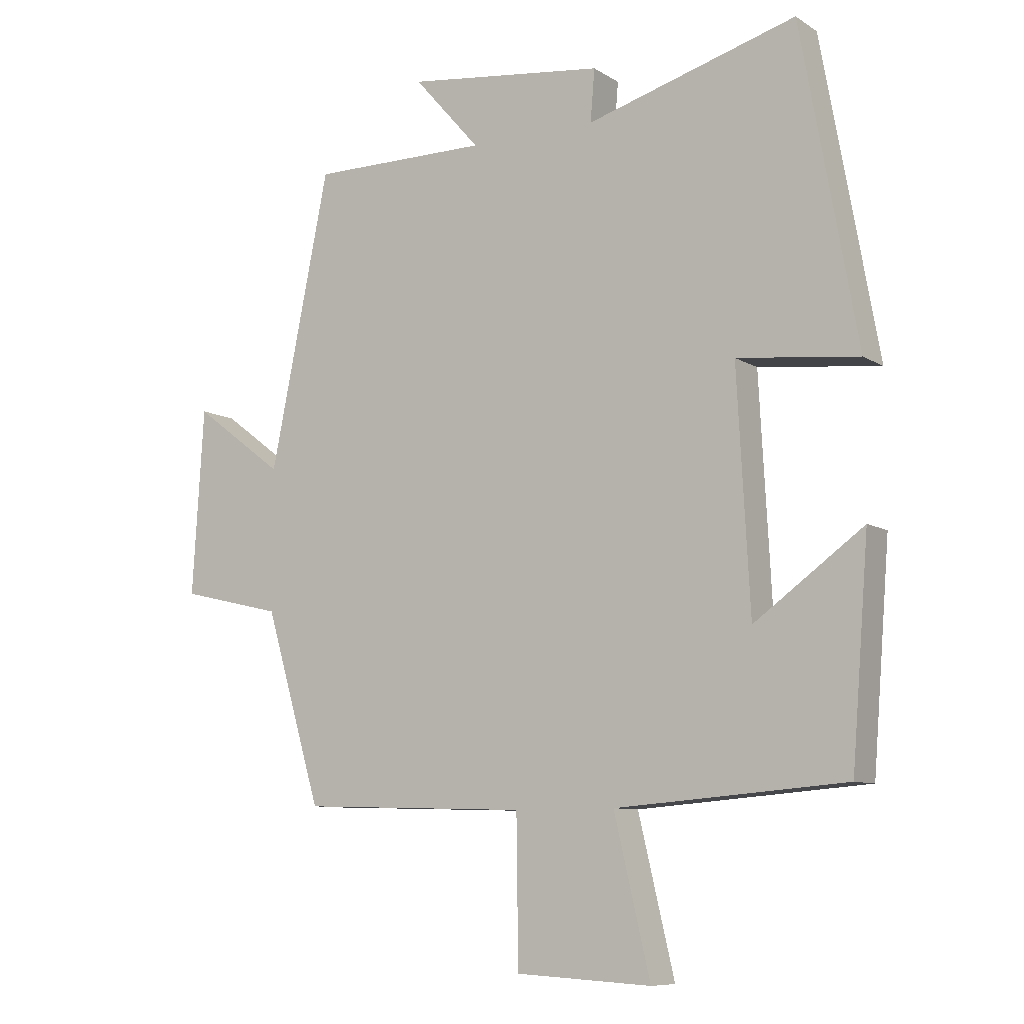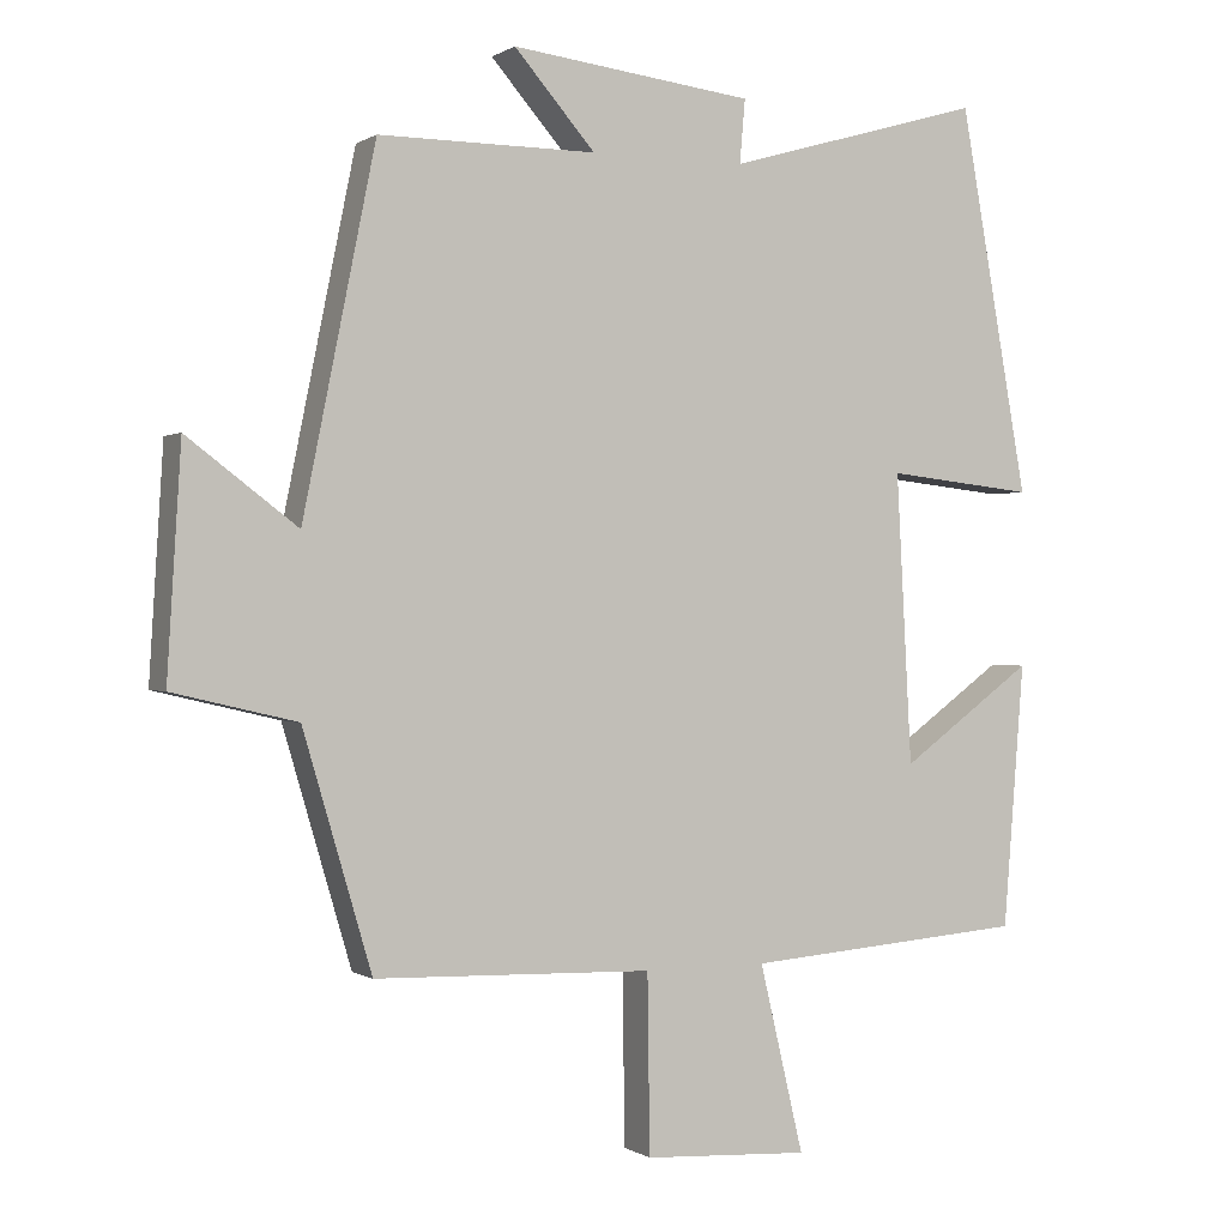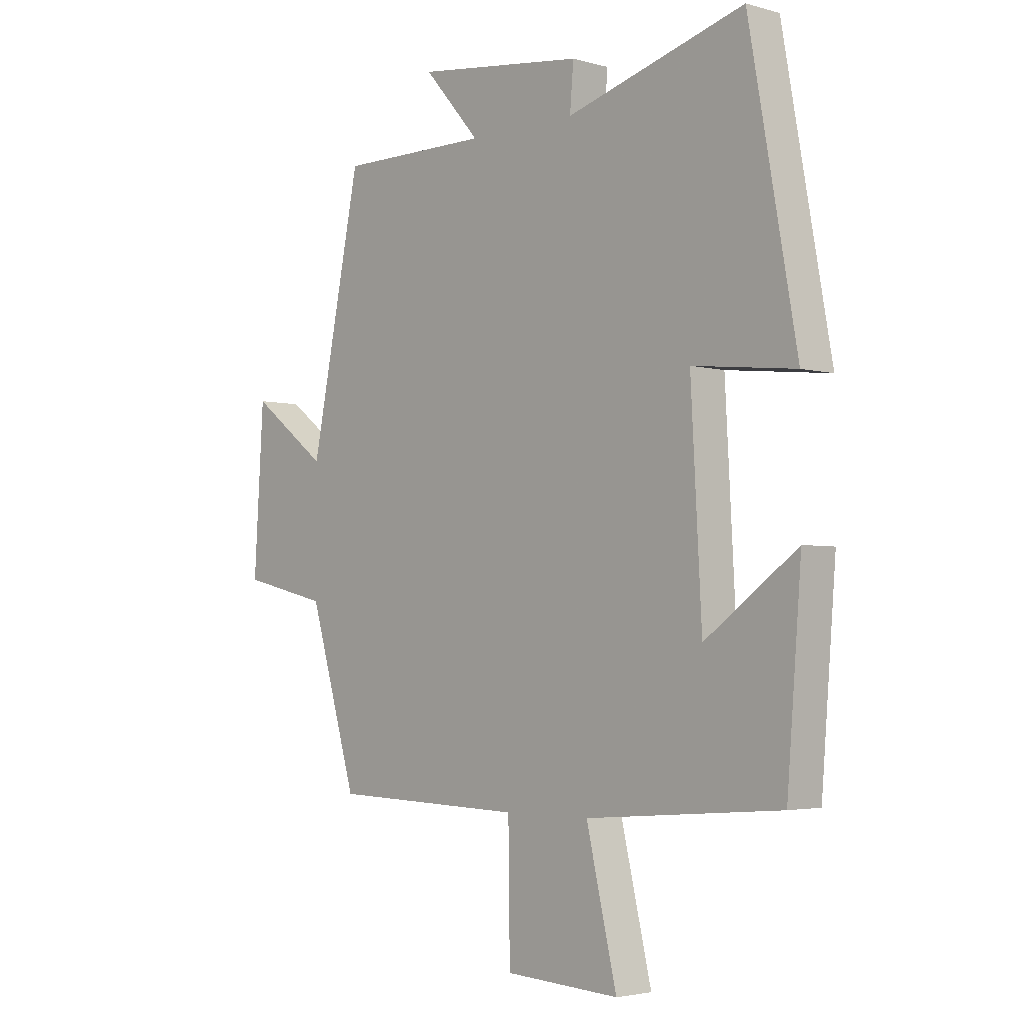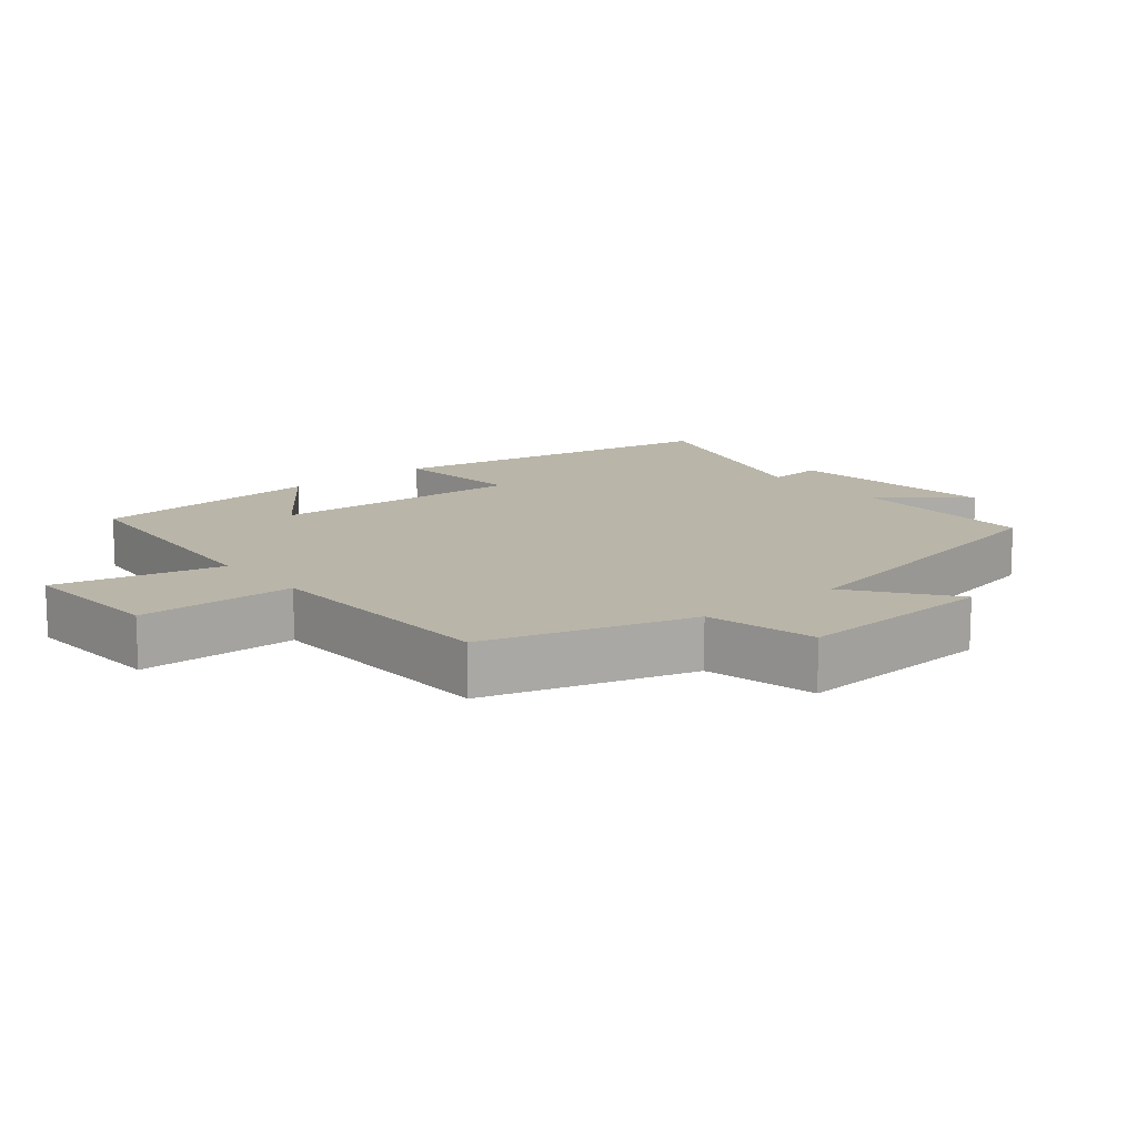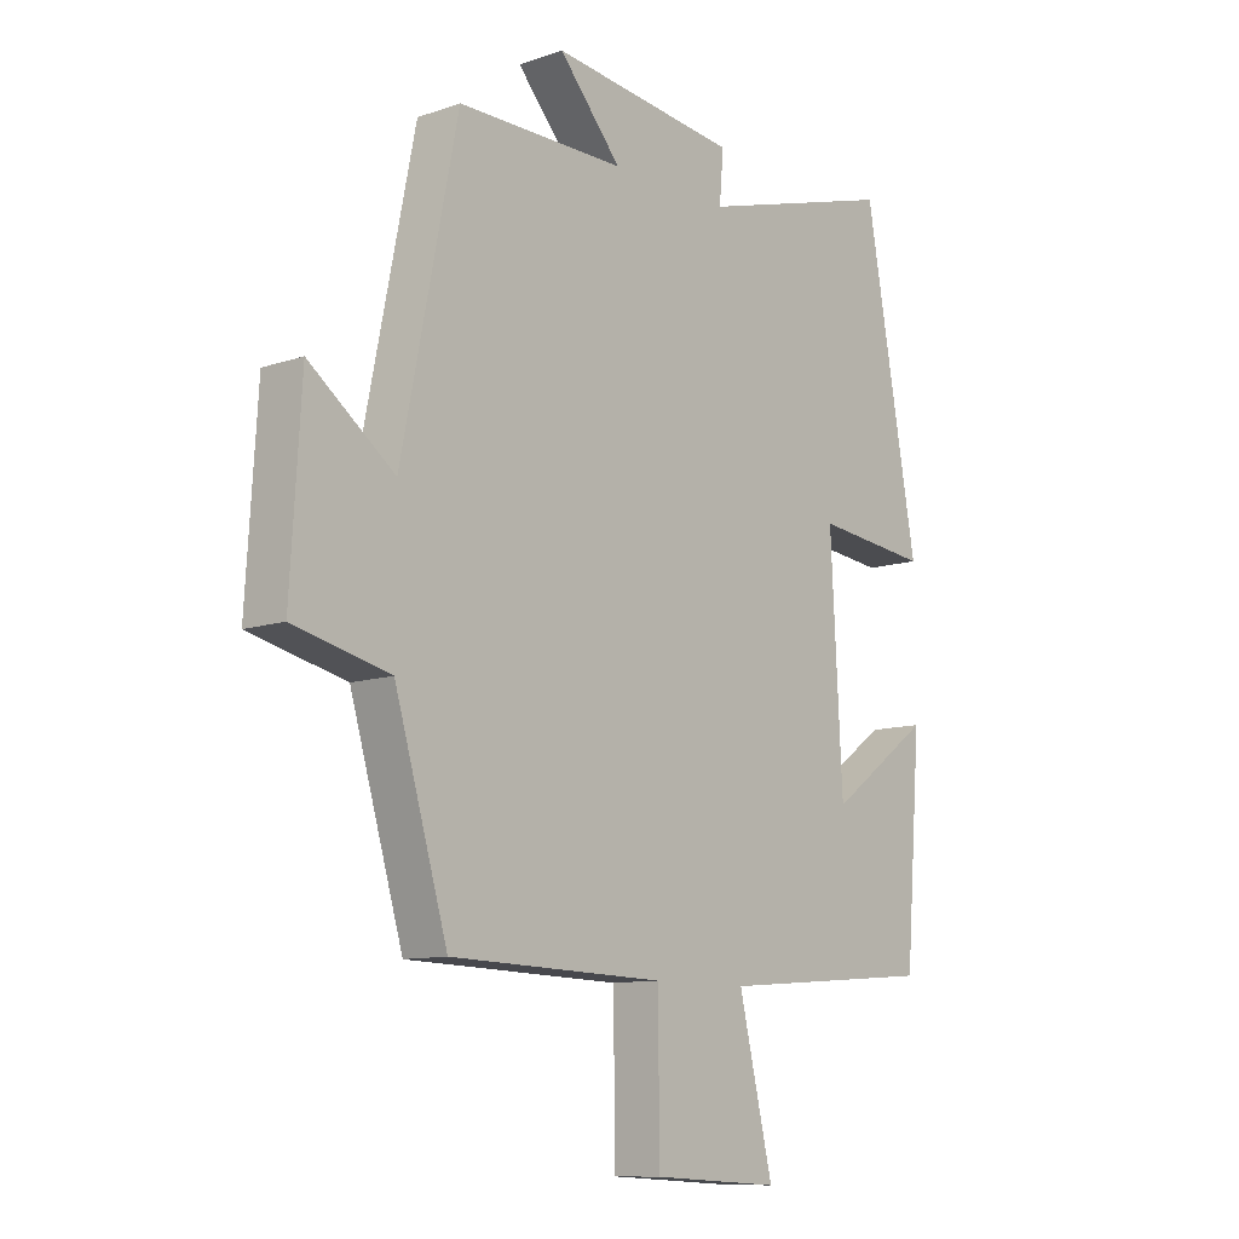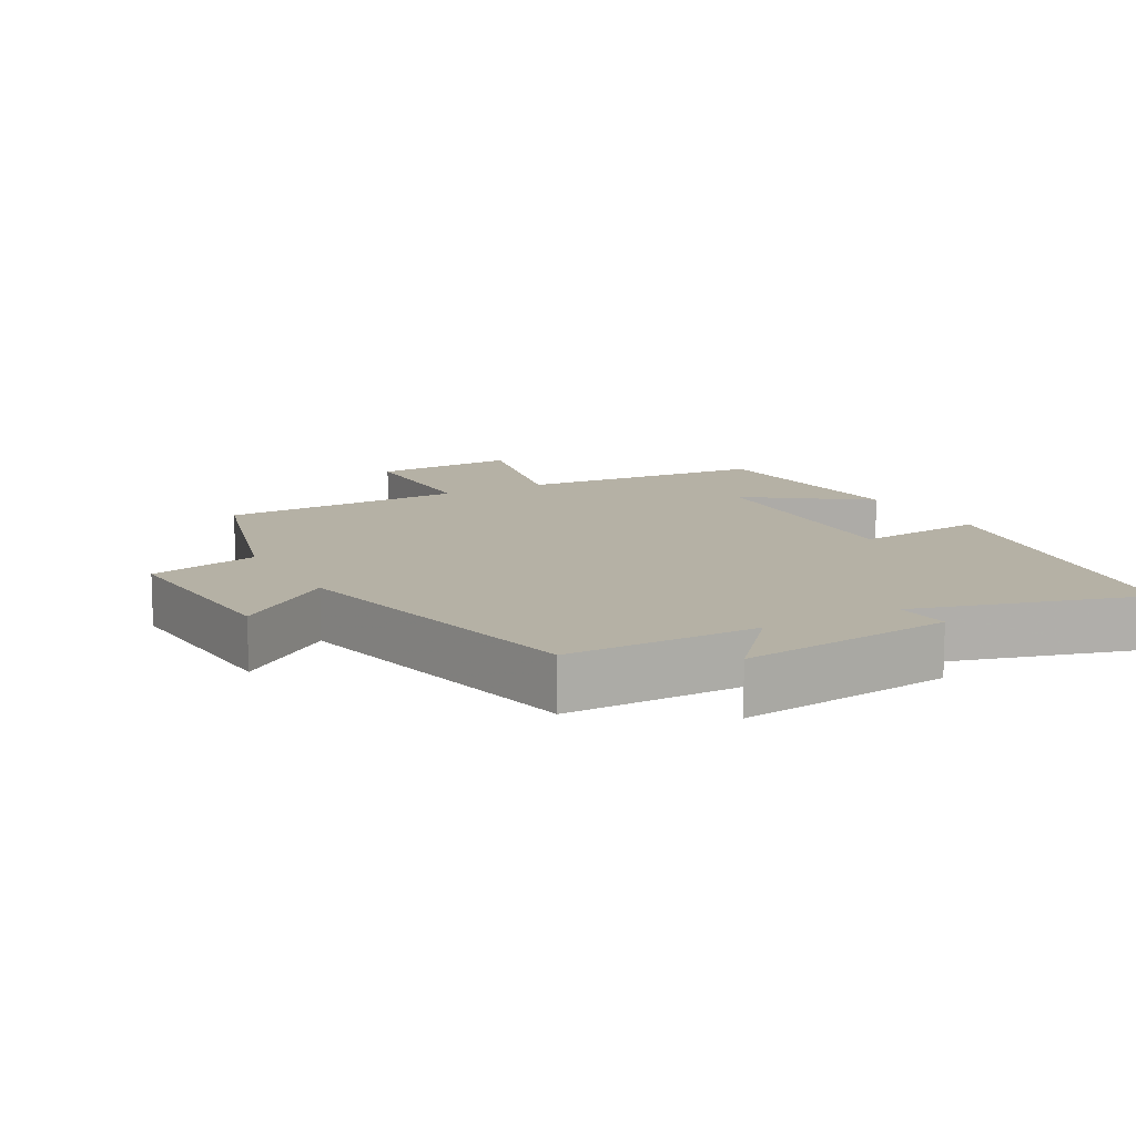
<metadata>
{"format":"obj","ext":"obj","renderer":"f3d","projection":"perspective","resolution":1024,"background":"white","views":[{"elev":-8.9,"azim":32.2,"up":"+Z"},{"elev":0.1,"azim":-25.9,"up":"+Z"},{"elev":-3.4,"azim":46.7,"up":"+Z"},{"elev":13.4,"azim":-129.4,"up":"+Y"},{"elev":-10.5,"azim":-49.3,"up":"+Z"},{"elev":11.9,"azim":-29.0,"up":"+Y"}]}
</metadata>
<code>
v 0.473 0.07 -0.471
v 0.109 0.07 -0.5
v 0.166 0.07 -0.742
v -0.048 0.07 -0.73
v -0.051 0.07 -0.5
v -0.411 0.07 -0.489
v -0.5 0.07 -0.187
v -0.661 0.07 -0.149
v -0.643 0.07 0.145
v -0.5 0.07 0.037
v -0.406 0.07 0.501
v -0.124 0.07 0.5
v -0.229 0.07 0.62
v 0.085 0.07 0.582
v 0.078 0.07 0.5
v 0.411 0.07 0.596
v 0.5 0.07 0.098
v 0.308 0.07 0.119
v 0.328 0.07 -0.255
v 0.5 0.07 -0.13
v 0.473 0 -0.471
v 0.109 0 -0.5
v 0.166 0 -0.742
v -0.048 0 -0.73
v -0.051 0 -0.5
v -0.411 0 -0.489
v -0.5 0 -0.187
v -0.661 0 -0.149
v -0.643 0 0.145
v -0.5 0 0.037
v -0.406 0 0.501
v -0.124 0 0.5
v -0.229 0 0.62
v 0.085 0 0.582
v 0.078 0 0.5
v 0.411 0 0.596
v 0.5 0 0.098
v 0.308 0 0.119
v 0.328 0 -0.255
v 0.5 0 -0.13
f 19 20 1 2
f 18 19 2
f 15 16 17 18
f 15 18 2
f 12 13 14 15
f 12 15 2
f 10 11 12 2
f 7 8 9 10
f 7 10 2
f 6 7 2
f 5 6 2
f 2 3 4 5
f 22 21 40 39
f 22 39 38
f 38 37 36 35
f 22 38 35
f 35 34 33 32
f 22 35 32
f 22 32 31 30
f 30 29 28 27
f 22 30 27
f 22 27 26
f 22 26 25
f 25 24 23 22
f 1 21 22 2
f 2 22 23 3
f 3 23 24 4
f 4 24 25 5
f 5 25 26 6
f 6 26 27 7
f 7 27 28 8
f 8 28 29 9
f 9 29 30 10
f 10 30 31 11
f 11 31 32 12
f 12 32 33 13
f 13 33 34 14
f 14 34 35 15
f 15 35 36 16
f 16 36 37 17
f 17 37 38 18
f 18 38 39 19
f 19 39 40 20
f 20 40 21 1

</code>
